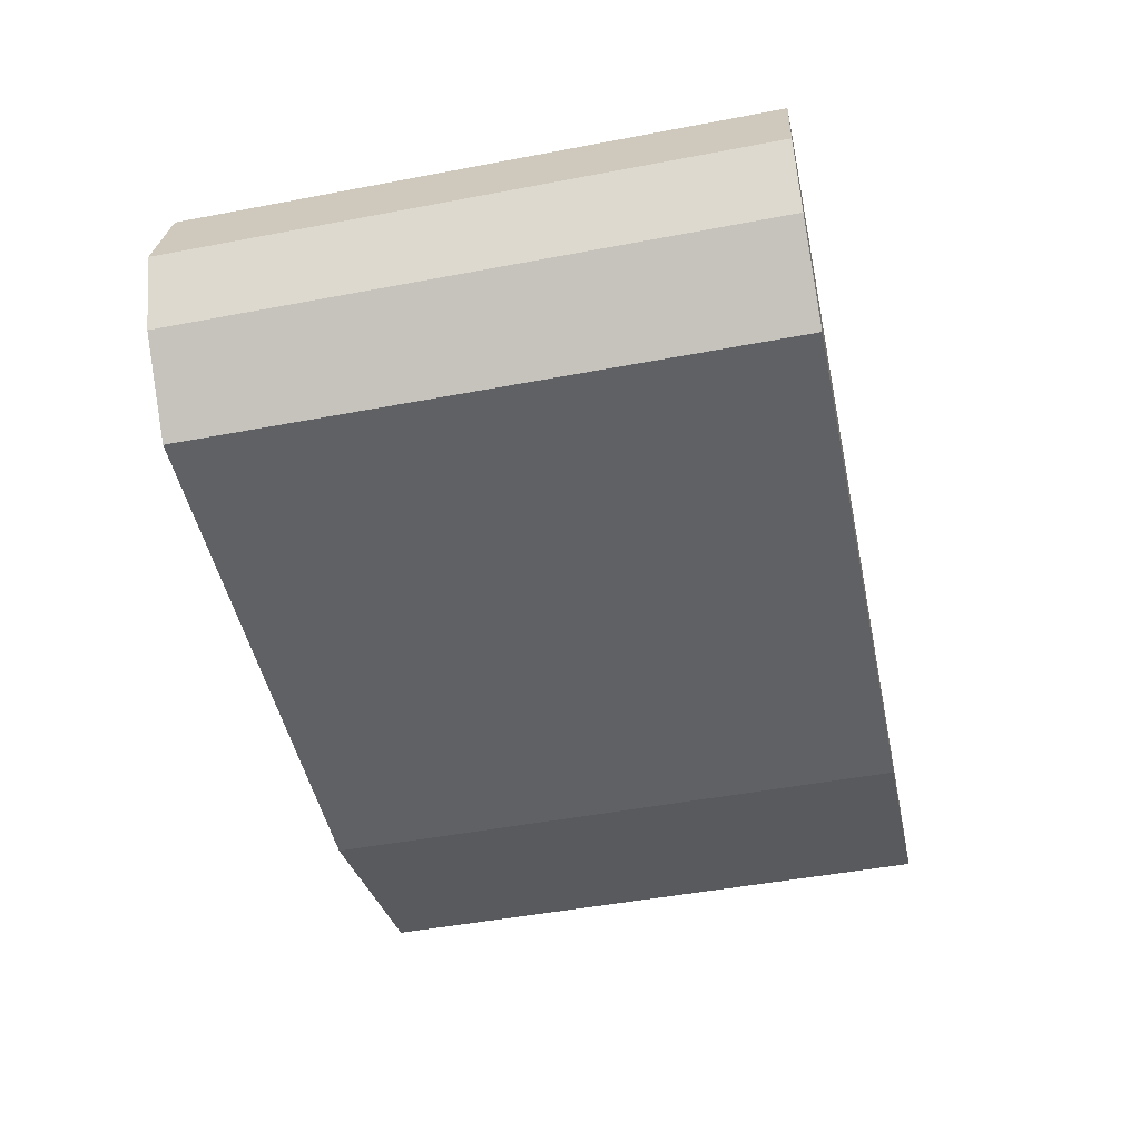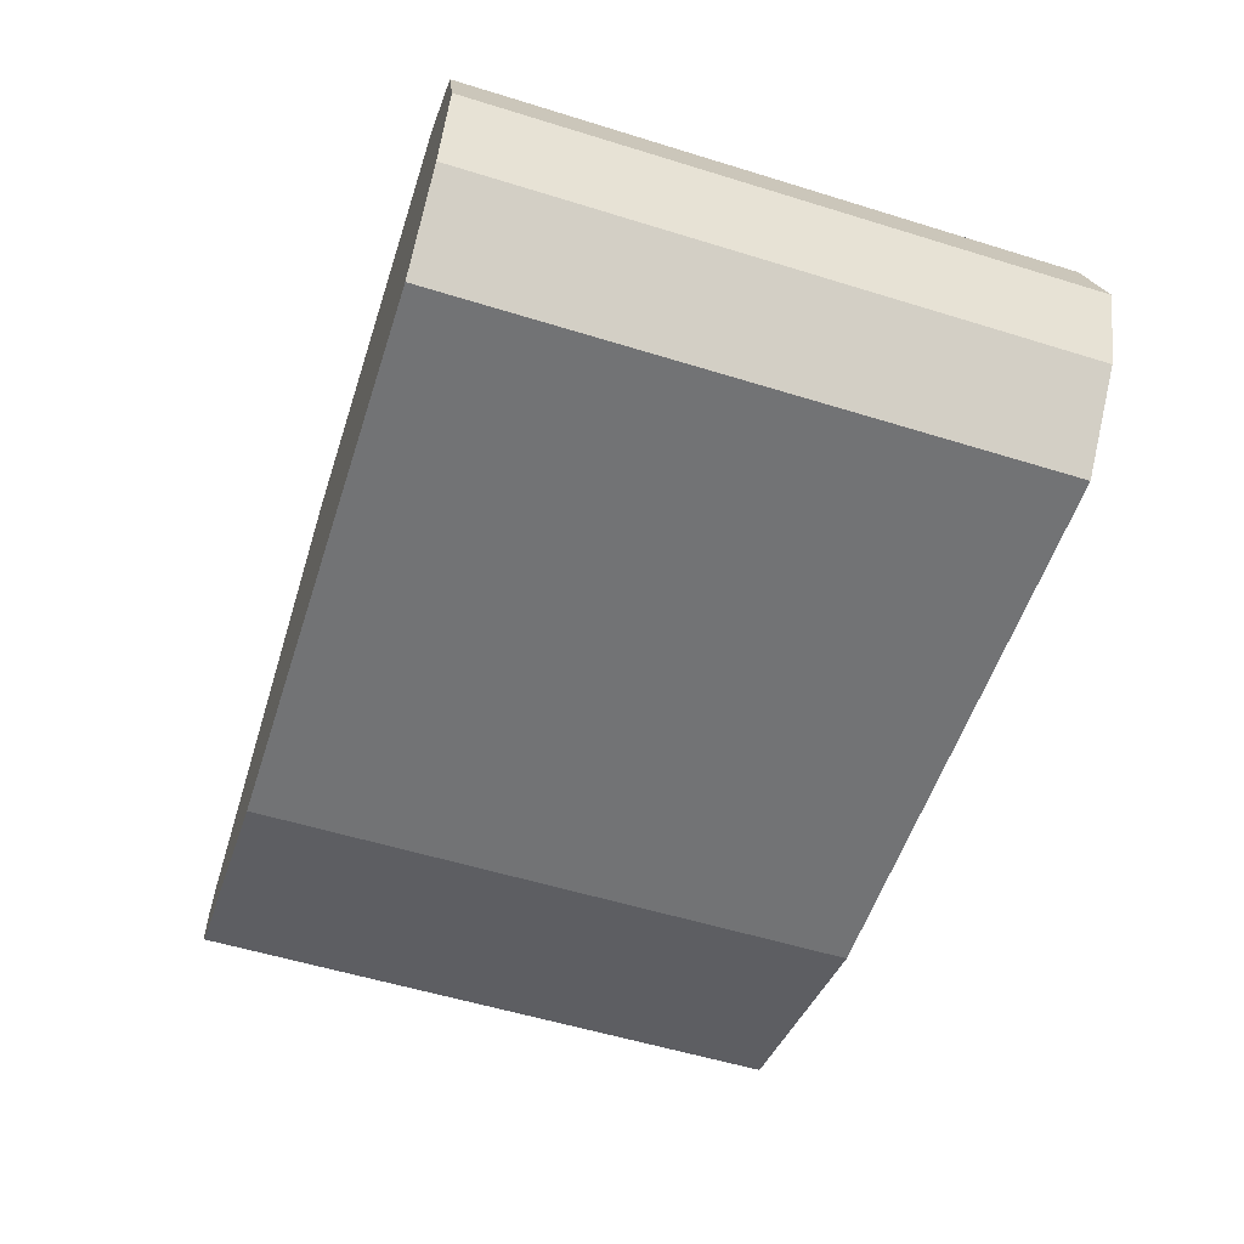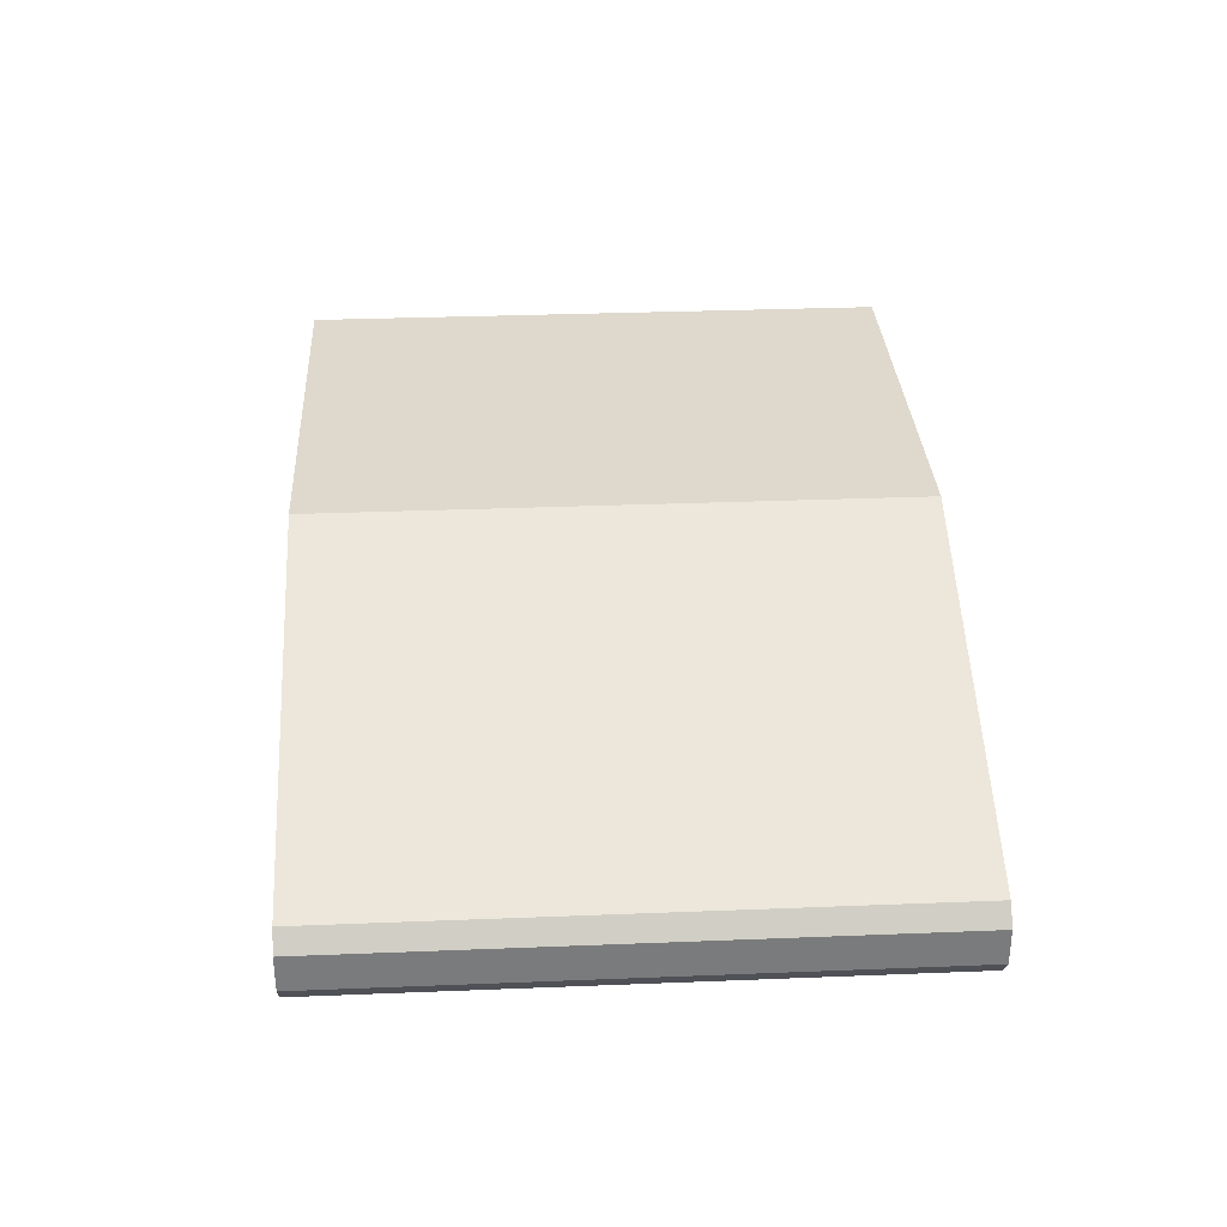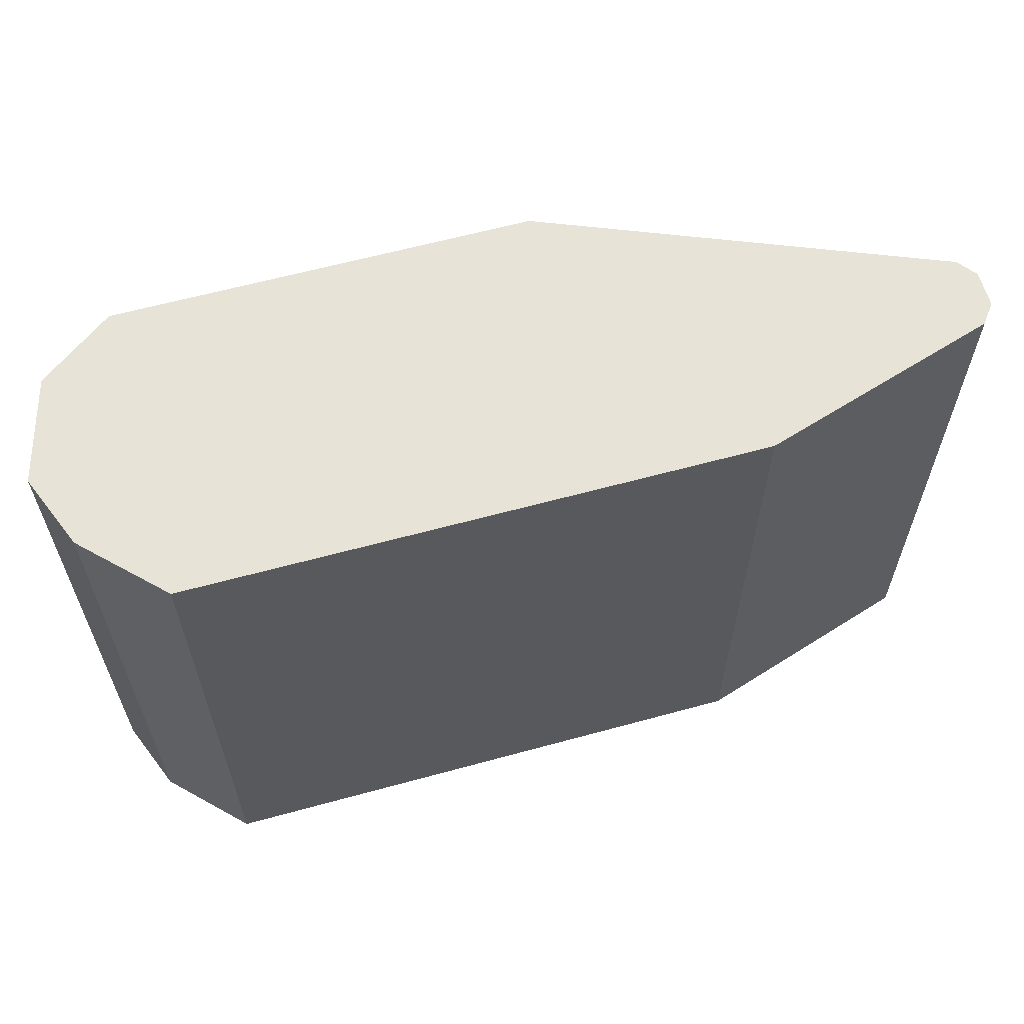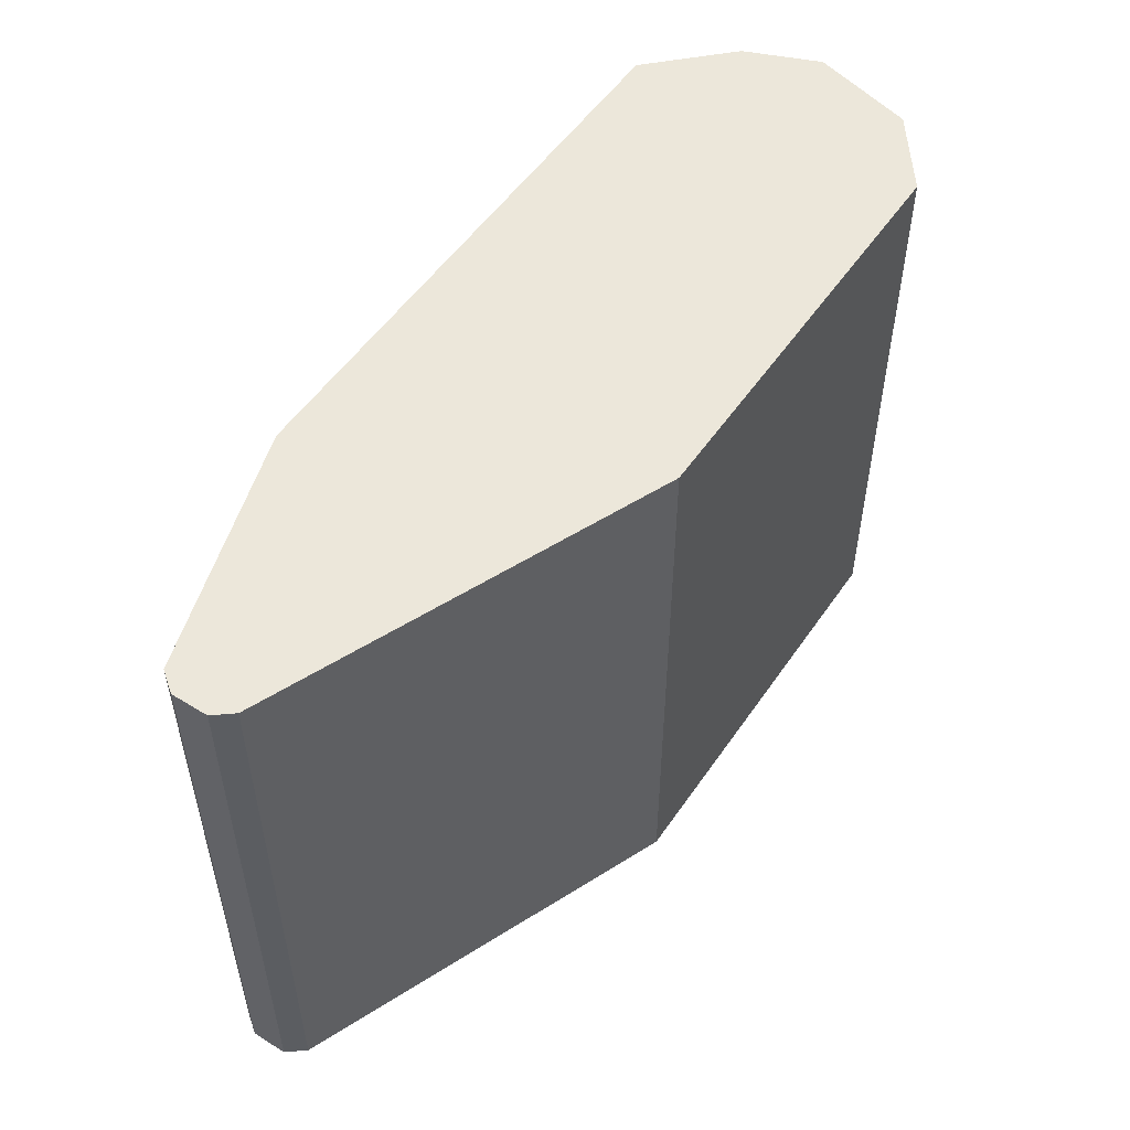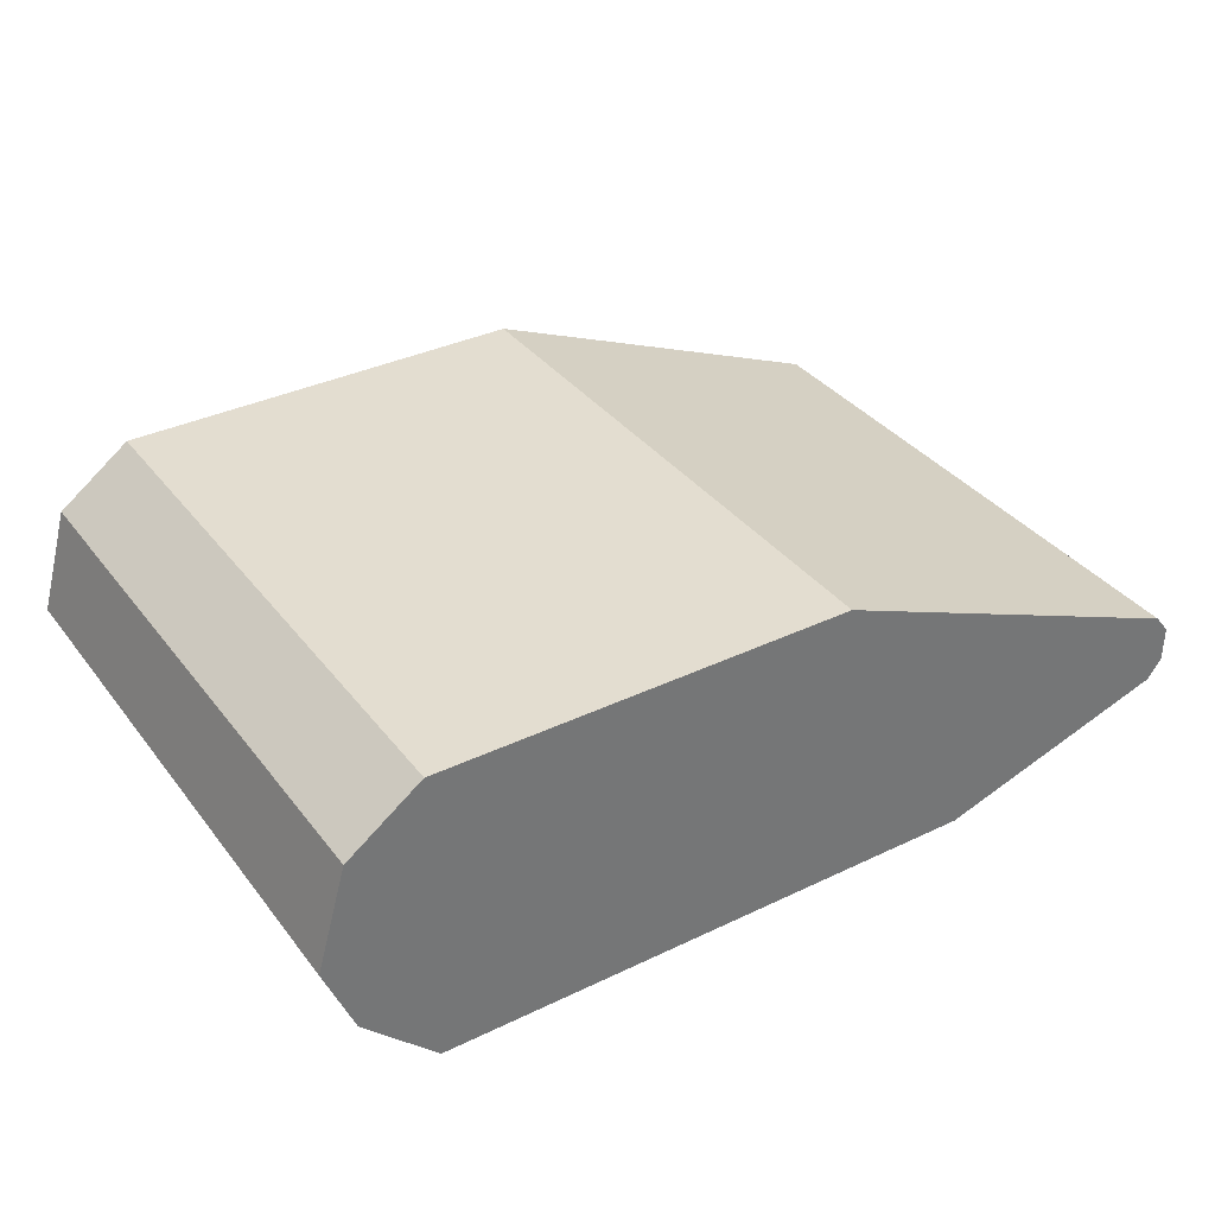
<metadata>
{"format":"obj","ext":"obj","renderer":"f3d","projection":"perspective","resolution":1024,"background":"white","views":[{"elev":-48.2,"azim":-78.0,"up":"+Y"},{"elev":-55.7,"azim":-108.0,"up":"+Y"},{"elev":32.0,"azim":86.8,"up":"+Y"},{"elev":61.5,"azim":-15.6,"up":"+Z"},{"elev":52.7,"azim":123.5,"up":"+Z"},{"elev":35.6,"azim":-32.4,"up":"+Y"}]}
</metadata>
<code>
o Cube_Cube.001
v -1.759 0.02995 2.299
v -1.759 0.02995 -1.701
v 2.052 0.02995 2.299
v 2.052 0.02995 -1.701
v 1.052 2.1 -1.701
v 1.052 2.1 2.299
v -2.259 0.5299 2.299
v -2.259 0.5299 -1.701
v 3.652 0.5299 2.299
v 3.652 0.5299 -1.701
v -1.759 2.1 2.299
v -1.759 2.1 -1.701
v -1.759 0.5299 -1.701
v -1.759 0.5299 2.299
v -2.259 1.73 2.299
v -2.259 1.73 -1.701
v -2.459 1.03 -1.701
v -2.459 1.03 2.299
v -1.759 1.03 2.299
v 3.652 1.03 -1.701
v 3.652 1.03 2.299
v -1.759 1.03 -1.701
v 3.752 0.9049 -1.701
v 3.752 0.9049 2.299
v 3.752 0.6612 -1.701
v 3.752 0.6612 2.299
f 2 4 3 1
f 2 13 4
f 1 14 7
f 4 10 9 3
f 1 7 8 2
f 1 3 14
f 2 8 13
f 5 12 11 6
f 7 14 19
f 9 19 14
f 20 5 6 21
f 18 15 16 17
f 12 16 15 11
f 7 18 17 8
f 23 20 21 24
f 8 17 22
f 16 12 22
f 15 19 11
f 15 18 19
f 17 16 22
f 3 9 14
f 10 4 13
f 5 22 12
f 11 19 6
f 21 6 19
f 20 22 5
f 25 23 24 26
f 10 25 26 9
f 18 7 19
f 23 25 20
f 25 10 20
f 24 21 26
f 26 21 9
f 20 10 22
f 10 13 22
f 21 19 9
f 13 8 22

</code>
